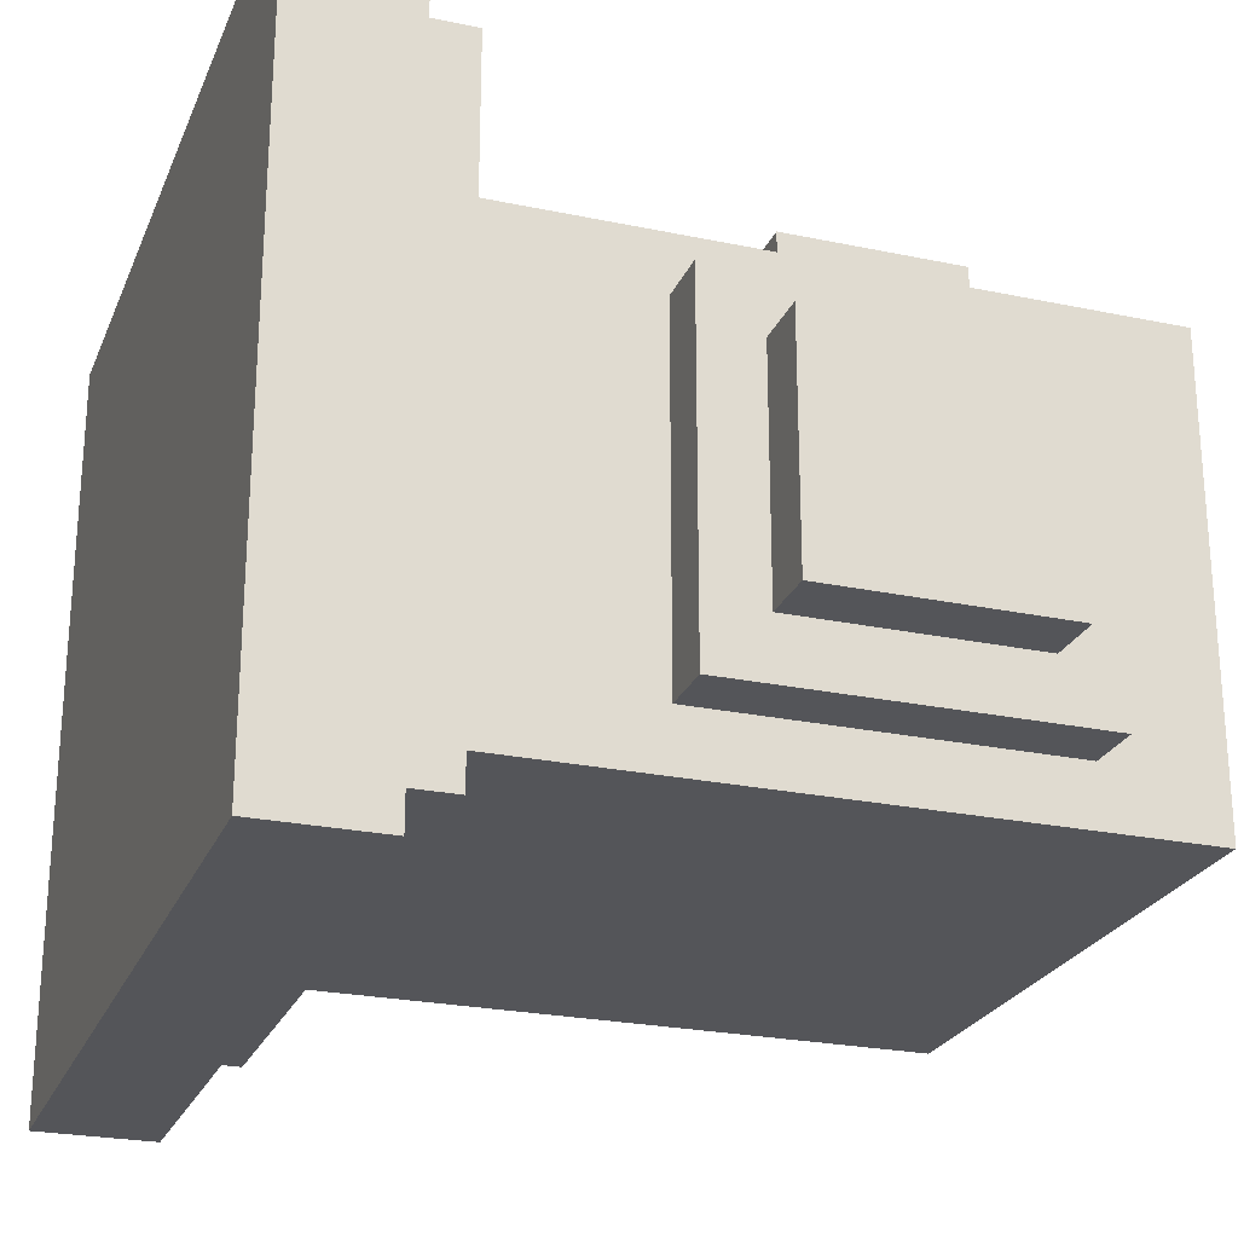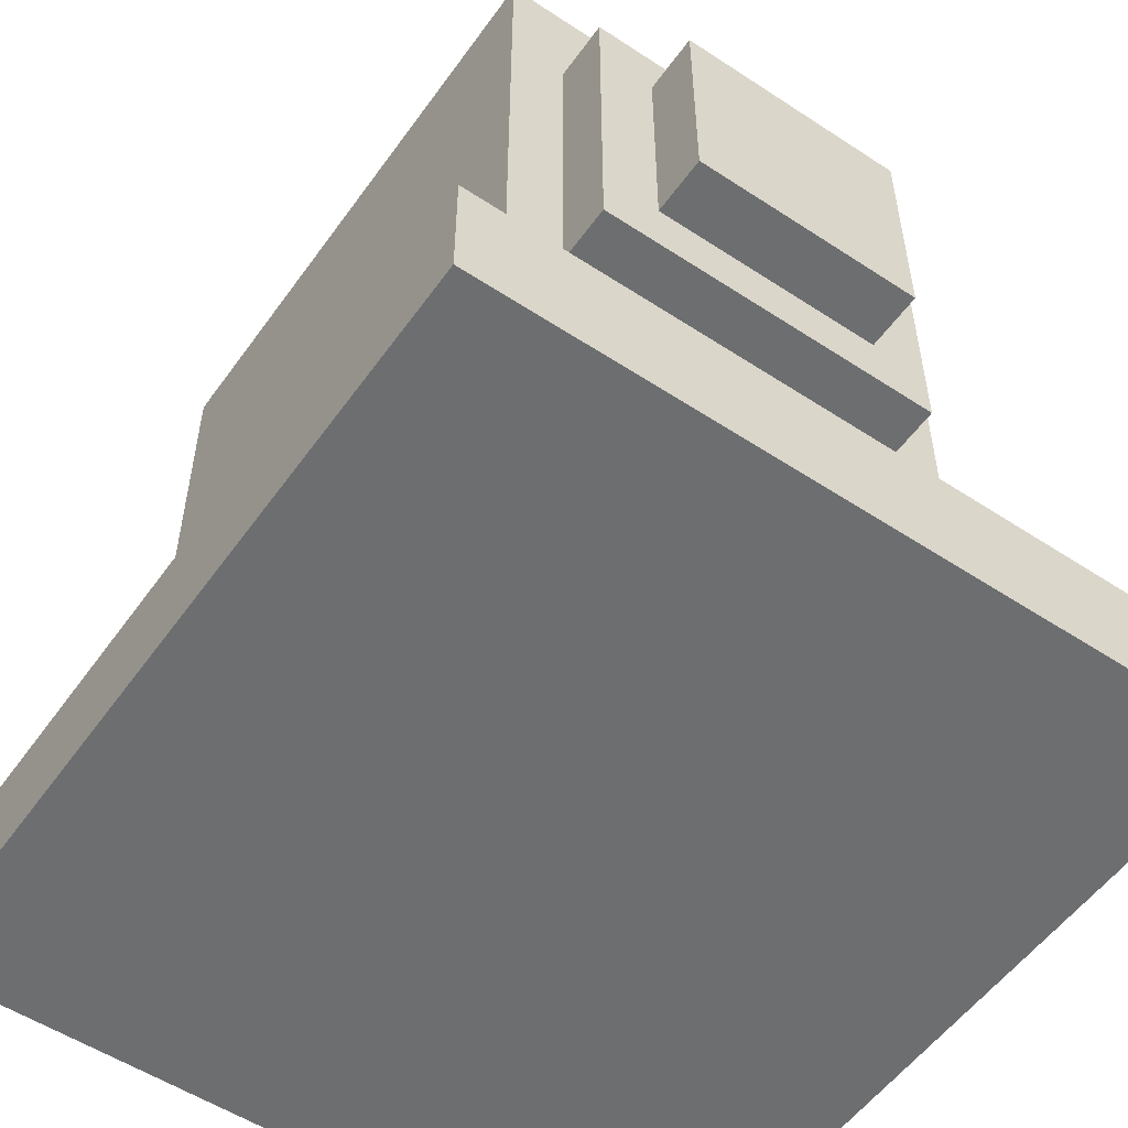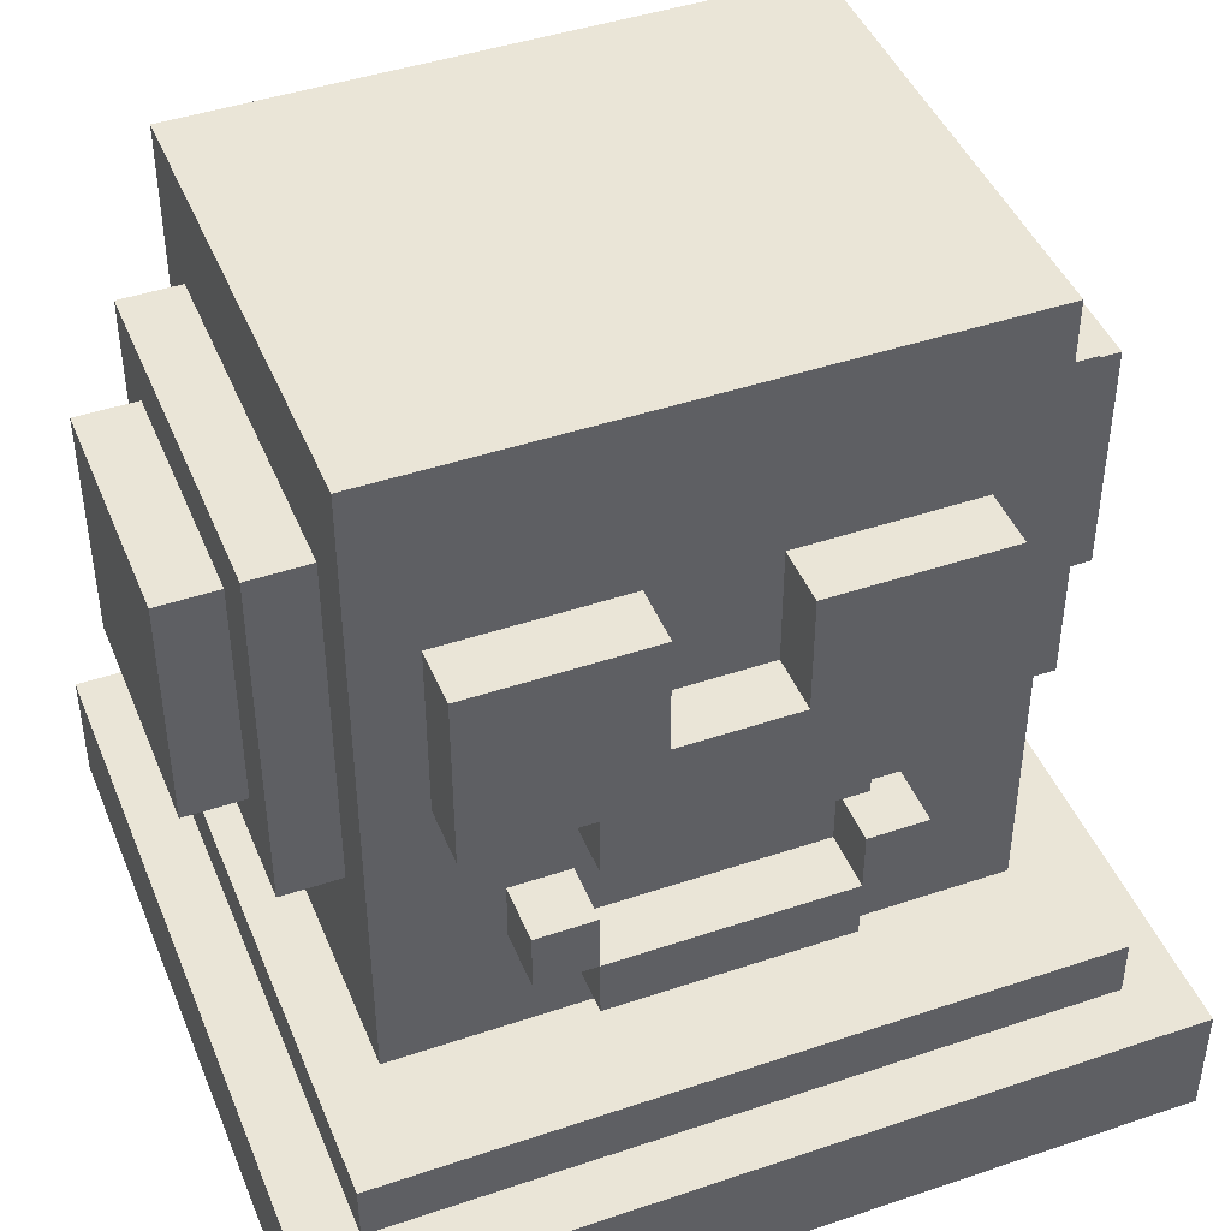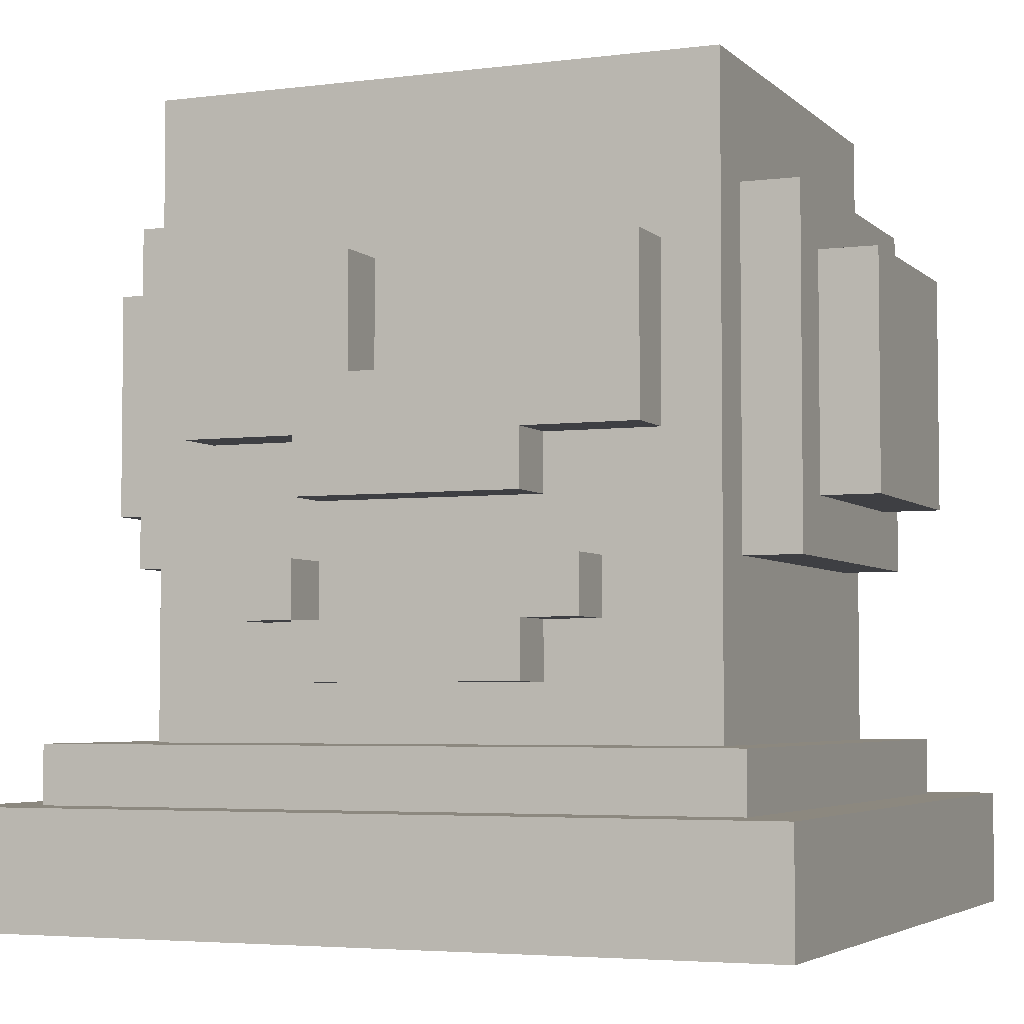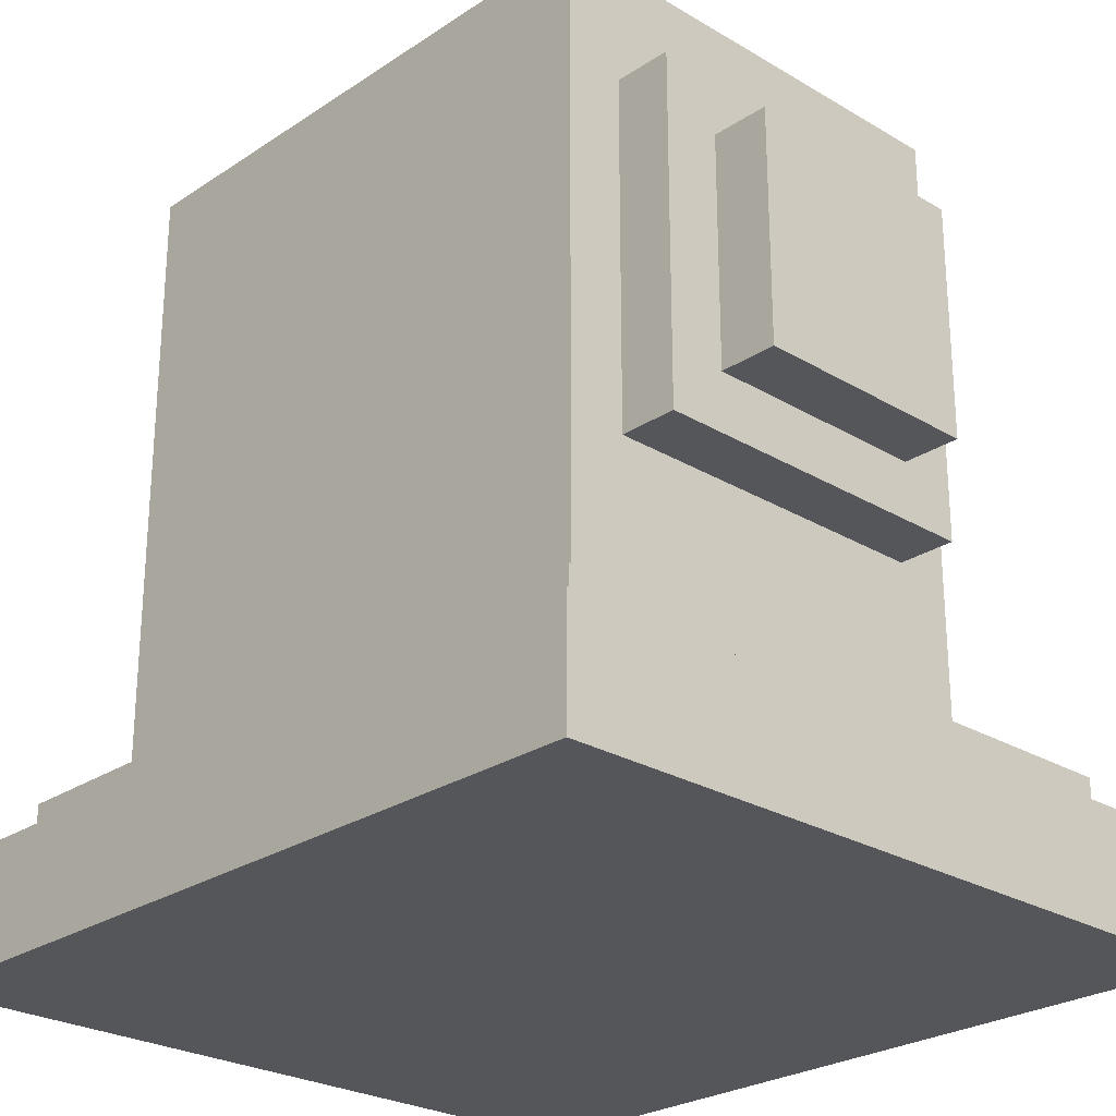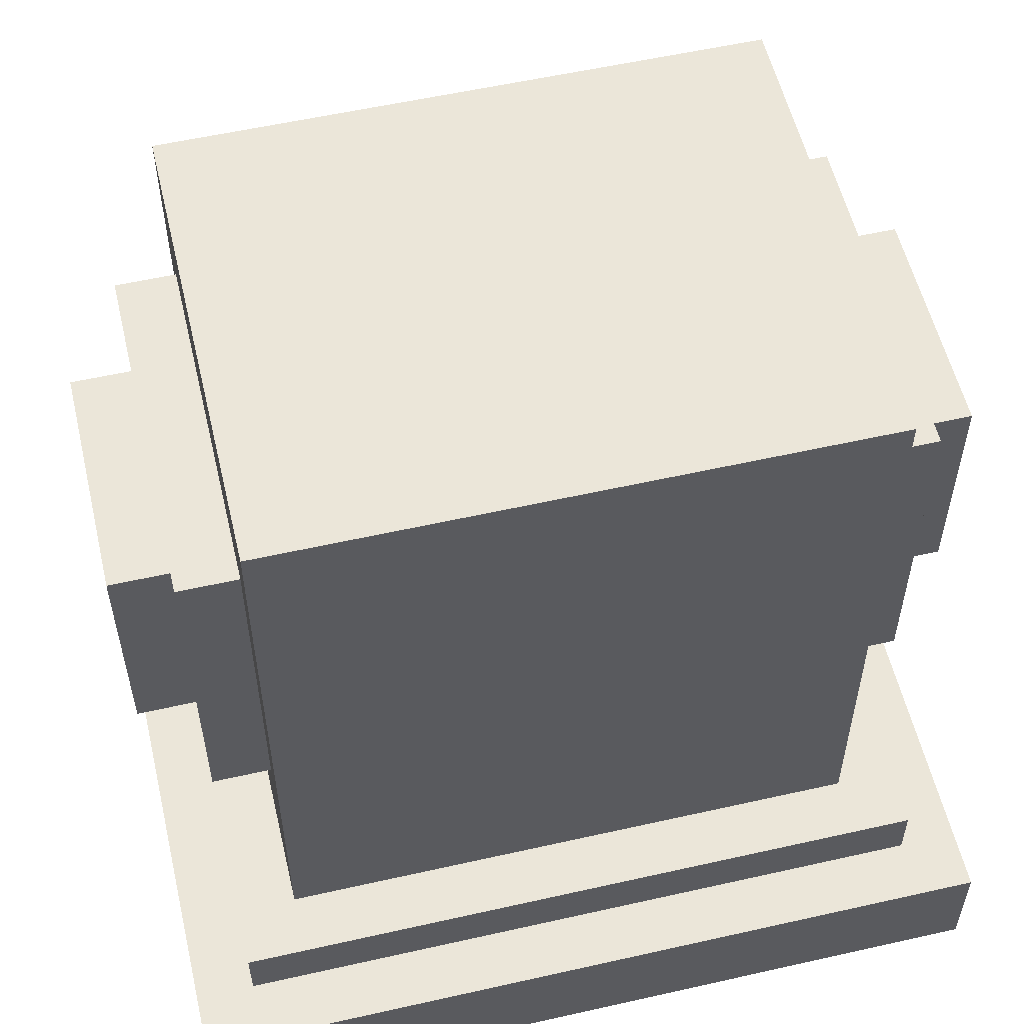
<metadata>
{"format":"obj","ext":"obj","renderer":"f3d","projection":"perspective","resolution":1024,"background":"white","views":[{"elev":-24.6,"azim":71.0,"up":"+Z"},{"elev":-54.3,"azim":-124.9,"up":"+Y"},{"elev":44.4,"azim":-21.5,"up":"+Y"},{"elev":-4.2,"azim":22.6,"up":"+Y"},{"elev":-25.8,"azim":-133.5,"up":"+Y"},{"elev":56.2,"azim":166.7,"up":"+Y"}]}
</metadata>
<code>
o
v 1.4 3.6 -0.6
v 1.4 3.6 -1.9
v 1.4 3.8 -0.6
v 1.4 3.8 -1.9
v 1.4 4.3 -1.1
v 1.4 4.3 -1.5
v 1.4 4.7 -1.1
v 1.4 4.7 -1.5
v 1.5 3.8 -0.7
v 1.5 3.8 -1.8
v 1.5 3.9 -0.7
v 1.5 3.9 -1.8
v 1.5 4.2 -1
v 1.5 4.2 -1.6
v 1.5 4.3 -1.1
v 1.5 4.3 -1.5
v 1.5 4.7 -1.1
v 1.5 4.7 -1.5
v 1.5 4.8 -1
v 1.5 4.8 -1.6
v 1.6 3.9 -0.9
v 1.6 3.9 -1.7
v 1.6 4.2 -1
v 1.6 4.2 -1.6
v 1.6 4.8 -1
v 1.6 4.8 -1.6
v 1.6 5 -0.9
v 1.6 5 -1.7
v 1.7 4.4 -0.8
v 1.7 4.4 -0.9
v 1.7 4.7 -0.8
v 1.7 4.7 -0.9
v 1.8 4.1 -0.8
v 1.8 4.1 -0.9
v 1.8 4.2 -0.8
v 1.8 4.2 -0.9
v 1.9 4 -0.8
v 1.9 4 -0.9
v 1.9 4.1 -0.8
v 1.9 4.1 -0.9
v 1.9 4.3 -0.8
v 1.9 4.3 -0.9
v 1.9 4.4 -0.8
v 1.9 4.4 -0.9
v 2.2 4.5 -0.8
v 2.2 4.5 -0.9
v 2.2 4.6 -0.8
v 2.2 4.6 -0.9
v 2.2 4.7 -0.8
v 2.2 4.7 -0.9
v 2.3 4.1 -0.8
v 2.3 4.1 -0.9
v 2.3 4.2 -0.8
v 2.3 4.2 -0.9
v 1.9 4.1 -0.8
v 1.9 4.1 -0.9
v 1.9 4.2 -0.8
v 1.9 4.2 -0.9
v 2 4.5 -0.8
v 2 4.5 -0.9
v 2 4.6 -0.8
v 2 4.6 -0.9
v 2 4.7 -0.8
v 2 4.7 -0.9
v 2.3 4 -0.8
v 2.3 4 -0.9
v 2.3 4.1 -0.8
v 2.3 4.1 -0.9
v 2.3 4.3 -0.8
v 2.3 4.3 -0.9
v 2.3 4.4 -0.8
v 2.3 4.4 -0.9
v 2.4 4.1 -0.8
v 2.4 4.1 -0.9
v 2.4 4.2 -0.8
v 2.4 4.2 -0.9
v 2.5 4.4 -0.8
v 2.5 4.4 -0.9
v 2.5 4.7 -0.8
v 2.5 4.7 -0.9
v 2.6 3.9 -0.9
v 2.6 3.9 -1.7
v 2.6 4.2 -1
v 2.6 4.2 -1.6
v 2.6 4.8 -1
v 2.6 4.8 -1.6
v 2.6 5 -0.9
v 2.6 5 -1.7
v 2.7 3.8 -0.7
v 2.7 3.8 -1.8
v 2.7 3.9 -0.7
v 2.7 3.9 -1.8
v 2.7 4.2 -1
v 2.7 4.2 -1.6
v 2.7 4.3 -1.1
v 2.7 4.3 -1.5
v 2.7 4.7 -1.1
v 2.7 4.7 -1.5
v 2.7 4.8 -1
v 2.7 4.8 -1.6
v 2.8 3.6 -0.6
v 2.8 3.6 -1.9
v 2.8 3.8 -0.6
v 2.8 3.8 -1.9
v 2.8 4.3 -1.1
v 2.8 4.3 -1.5
v 2.8 4.7 -1.1
v 2.8 4.7 -1.5
v 1.4 3.6 -0.6
v 1.4 3.8 -0.6
v 2.8 3.6 -0.6
v 2.8 3.8 -0.6
v 1.5 3.8 -0.7
v 1.5 3.9 -0.7
v 2.7 3.8 -0.7
v 2.7 3.9 -0.7
v 1.7 4.4 -0.8
v 1.7 4.7 -0.8
v 1.8 4.1 -0.8
v 1.8 4.2 -0.8
v 1.8 4.4 -0.8
v 1.8 4.6 -0.8
v 1.9 4 -0.8
v 1.9 4.1 -0.8
v 1.9 4.2 -0.8
v 1.9 4.3 -0.8
v 1.9 4.4 -0.8
v 1.9 4.5 -0.8
v 2 4.5 -0.8
v 2 4.6 -0.8
v 2 4.7 -0.8
v 2.2 4.5 -0.8
v 2.2 4.6 -0.8
v 2.2 4.7 -0.8
v 2.3 4 -0.8
v 2.3 4.1 -0.8
v 2.3 4.2 -0.8
v 2.3 4.3 -0.8
v 2.3 4.4 -0.8
v 2.3 4.5 -0.8
v 2.4 4.1 -0.8
v 2.4 4.2 -0.8
v 2.4 4.4 -0.8
v 2.4 4.6 -0.8
v 2.5 4.4 -0.8
v 2.5 4.7 -0.8
v 1.6 3.9 -0.9
v 1.6 5 -0.9
v 1.7 4 -0.9
v 1.7 4.4 -0.9
v 1.7 4.7 -0.9
v 1.7 4.8 -0.9
v 1.8 4.1 -0.9
v 1.8 4.2 -0.9
v 1.8 4.4 -0.9
v 1.9 4 -0.9
v 1.9 4.1 -0.9
v 1.9 4.2 -0.9
v 1.9 4.3 -0.9
v 1.9 4.4 -0.9
v 2 4.5 -0.9
v 2 4.6 -0.9
v 2 4.7 -0.9
v 2.2 4.5 -0.9
v 2.2 4.6 -0.9
v 2.2 4.7 -0.9
v 2.3 4 -0.9
v 2.3 4.1 -0.9
v 2.3 4.2 -0.9
v 2.3 4.3 -0.9
v 2.3 4.4 -0.9
v 2.4 4.1 -0.9
v 2.4 4.2 -0.9
v 2.4 4.4 -0.9
v 2.5 4 -0.9
v 2.5 4.4 -0.9
v 2.5 4.7 -0.9
v 2.5 4.8 -0.9
v 2.6 3.9 -0.9
v 2.6 5 -0.9
v 1.5 4.2 -1
v 1.5 4.8 -1
v 1.6 4.2 -1
v 1.6 4.8 -1
v 2.6 4.2 -1
v 2.6 4.8 -1
v 2.7 4.2 -1
v 2.7 4.8 -1
v 1.4 4.3 -1.1
v 1.4 4.7 -1.1
v 1.5 4.3 -1.1
v 1.5 4.7 -1.1
v 2.7 4.3 -1.1
v 2.7 4.7 -1.1
v 2.8 4.3 -1.1
v 2.8 4.7 -1.1
v 1.4 4.3 -1.5
v 1.4 4.7 -1.5
v 1.5 4.3 -1.5
v 1.5 4.7 -1.5
v 2.7 4.3 -1.5
v 2.7 4.7 -1.5
v 2.8 4.3 -1.5
v 2.8 4.7 -1.5
v 1.5 4.2 -1.6
v 1.5 4.8 -1.6
v 1.6 4.2 -1.6
v 1.6 4.8 -1.6
v 2.6 4.2 -1.6
v 2.6 4.8 -1.6
v 2.7 4.2 -1.6
v 2.7 4.8 -1.6
v 1.6 3.9 -1.7
v 1.6 5 -1.7
v 2.6 3.9 -1.7
v 2.6 5 -1.7
v 1.5 3.8 -1.8
v 1.5 3.9 -1.8
v 2.7 3.8 -1.8
v 2.7 3.9 -1.8
v 1.4 3.6 -1.9
v 1.4 3.8 -1.9
v 2.8 3.6 -1.9
v 2.8 3.8 -1.9
v 1.4 3.6 -0.6
v 2.8 3.6 -0.6
v 1.4 3.6 -1.9
v 2.8 3.6 -1.9
v 1.9 4 -0.8
v 2.3 4 -0.8
v 1.9 4 -0.9
v 2.3 4 -0.9
v 1.8 4.1 -0.8
v 1.9 4.1 -0.8
v 2.3 4.1 -0.8
v 2.4 4.1 -0.8
v 1.8 4.1 -0.9
v 1.9 4.1 -0.9
v 2.3 4.1 -0.9
v 2.4 4.1 -0.9
v 1.5 4.2 -1
v 1.6 4.2 -1
v 2.6 4.2 -1
v 2.7 4.2 -1
v 1.5 4.2 -1.6
v 1.6 4.2 -1.6
v 2.6 4.2 -1.6
v 2.7 4.2 -1.6
v 1.9 4.3 -0.8
v 2.3 4.3 -0.8
v 1.9 4.3 -0.9
v 2.3 4.3 -0.9
v 1.4 4.3 -1.1
v 1.5 4.3 -1.1
v 2.7 4.3 -1.1
v 2.8 4.3 -1.1
v 1.4 4.3 -1.5
v 1.5 4.3 -1.5
v 2.7 4.3 -1.5
v 2.8 4.3 -1.5
v 1.7 4.4 -0.8
v 1.8 4.4 -0.8
v 1.9 4.4 -0.8
v 2.3 4.4 -0.8
v 2.4 4.4 -0.8
v 2.5 4.4 -0.8
v 1.7 4.4 -0.9
v 1.8 4.4 -0.9
v 1.9 4.4 -0.9
v 2.3 4.4 -0.9
v 2.4 4.4 -0.9
v 2.5 4.4 -0.9
v 1.4 3.8 -0.6
v 2.8 3.8 -0.6
v 1.5 3.8 -0.7
v 2.7 3.8 -0.7
v 1.5 3.8 -1.8
v 2.7 3.8 -1.8
v 1.4 3.8 -1.9
v 2.8 3.8 -1.9
v 1.5 3.9 -0.7
v 2.7 3.9 -0.7
v 1.6 3.9 -0.9
v 2.6 3.9 -0.9
v 1.6 3.9 -1.7
v 2.6 3.9 -1.7
v 1.5 3.9 -1.8
v 2.7 3.9 -1.8
v 1.9 4.1 -0.8
v 2.3 4.1 -0.8
v 1.9 4.1 -0.9
v 2.3 4.1 -0.9
v 1.8 4.2 -0.8
v 1.9 4.2 -0.8
v 2.3 4.2 -0.8
v 2.4 4.2 -0.8
v 1.8 4.2 -0.9
v 1.9 4.2 -0.9
v 2.3 4.2 -0.9
v 2.4 4.2 -0.9
v 2 4.5 -0.8
v 2.2 4.5 -0.8
v 2 4.5 -0.9
v 2.2 4.5 -0.9
v 1.7 4.7 -0.8
v 2 4.7 -0.8
v 2.2 4.7 -0.8
v 2.5 4.7 -0.8
v 1.7 4.7 -0.9
v 2 4.7 -0.9
v 2.2 4.7 -0.9
v 2.5 4.7 -0.9
v 1.4 4.7 -1.1
v 1.5 4.7 -1.1
v 2.7 4.7 -1.1
v 2.8 4.7 -1.1
v 1.4 4.7 -1.5
v 1.5 4.7 -1.5
v 2.7 4.7 -1.5
v 2.8 4.7 -1.5
v 1.5 4.8 -1
v 1.6 4.8 -1
v 2.6 4.8 -1
v 2.7 4.8 -1
v 1.5 4.8 -1.6
v 1.6 4.8 -1.6
v 2.6 4.8 -1.6
v 2.7 4.8 -1.6
v 1.6 5 -0.9
v 2.6 5 -0.9
v 1.6 5 -1.7
v 2.6 5 -1.7
f 3 2 1
f 4 2 3
f 7 6 5
f 8 6 7
f 11 10 9
f 12 10 11
f 15 14 13
f 16 14 15
f 17 15 13
f 18 14 16
f 19 17 13
f 19 18 17
f 20 14 18
f 20 18 19
f 23 22 21
f 24 22 23
f 25 23 21
f 26 22 24
f 27 25 21
f 27 26 25
f 28 22 26
f 28 26 27
f 31 30 29
f 32 30 31
f 35 34 33
f 36 34 35
f 39 38 37
f 40 38 39
f 43 42 41
f 44 42 43
f 47 46 45
f 48 46 47
f 49 48 47
f 50 48 49
f 53 52 51
f 54 52 53
f 55 56 57
f 57 56 58
f 59 60 61
f 61 60 62
f 61 62 63
f 63 62 64
f 65 66 67
f 67 66 68
f 69 70 71
f 71 70 72
f 73 74 75
f 75 74 76
f 77 78 79
f 79 78 80
f 81 82 83
f 83 82 84
f 81 83 85
f 84 82 86
f 81 85 87
f 85 86 87
f 86 82 88
f 87 86 88
f 89 90 91
f 91 90 92
f 93 94 95
f 95 94 96
f 93 95 97
f 96 94 98
f 93 97 99
f 97 98 99
f 98 94 100
f 99 98 100
f 101 102 103
f 103 102 104
f 105 106 107
f 107 106 108
f 111 110 109
f 112 110 111
f 115 114 113
f 116 114 115
f 121 118 117
f 122 118 121
f 124 120 119
f 125 120 124
f 127 122 121
f 128 122 127
f 129 122 128
f 129 128 127
f 129 127 126
f 130 118 122
f 130 122 129
f 131 118 130
f 132 129 126
f 135 124 123
f 136 124 135
f 138 132 126
f 139 132 138
f 140 133 132
f 140 132 139
f 141 137 136
f 142 137 141
f 143 140 139
f 144 134 133
f 144 140 143
f 144 133 140
f 145 144 143
f 146 134 144
f 146 144 145
f 149 148 147
f 150 148 149
f 151 148 150
f 152 148 151
f 153 150 149
f 154 150 153
f 155 150 154
f 156 149 147
f 156 153 149
f 157 153 156
f 158 155 154
f 159 155 158
f 160 155 159
f 163 152 151
f 164 162 161
f 164 163 162
f 165 163 164
f 166 152 163
f 166 163 165
f 167 156 147
f 168 159 158
f 168 158 157
f 169 159 168
f 170 159 169
f 172 168 167
f 173 171 170
f 173 170 169
f 174 171 173
f 175 167 147
f 175 172 167
f 175 174 173
f 175 173 172
f 176 174 175
f 177 152 166
f 178 148 152
f 178 152 177
f 179 176 175
f 179 177 176
f 179 178 177
f 179 175 147
f 180 148 178
f 180 178 179
f 183 182 181
f 184 182 183
f 187 186 185
f 188 186 187
f 191 190 189
f 192 190 191
f 195 194 193
f 196 194 195
f 197 198 199
f 199 198 200
f 201 202 203
f 203 202 204
f 205 206 207
f 207 206 208
f 209 210 211
f 211 210 212
f 213 214 215
f 215 214 216
f 217 218 219
f 219 218 220
f 221 222 223
f 223 222 224
f 227 226 225
f 228 226 227
f 231 230 229
f 232 230 231
f 237 234 233
f 238 234 237
f 239 236 235
f 240 236 239
f 245 242 241
f 246 242 245
f 247 244 243
f 248 244 247
f 251 250 249
f 252 250 251
f 257 254 253
f 258 254 257
f 259 256 255
f 260 256 259
f 267 262 261
f 268 263 262
f 268 262 267
f 269 263 268
f 270 265 264
f 271 266 265
f 271 265 270
f 272 266 271
f 273 274 275
f 275 274 276
f 273 275 277
f 276 274 278
f 273 277 279
f 277 278 279
f 278 274 280
f 279 278 280
f 281 282 283
f 283 282 284
f 281 283 285
f 284 282 286
f 281 285 287
f 285 286 287
f 286 282 288
f 287 286 288
f 289 290 291
f 291 290 292
f 293 294 297
f 297 294 298
f 295 296 299
f 299 296 300
f 301 302 303
f 303 302 304
f 305 306 309
f 309 306 310
f 307 308 311
f 311 308 312
f 313 314 317
f 317 314 318
f 315 316 319
f 319 316 320
f 321 322 325
f 325 322 326
f 323 324 327
f 327 324 328
f 329 330 331
f 331 330 332

</code>
